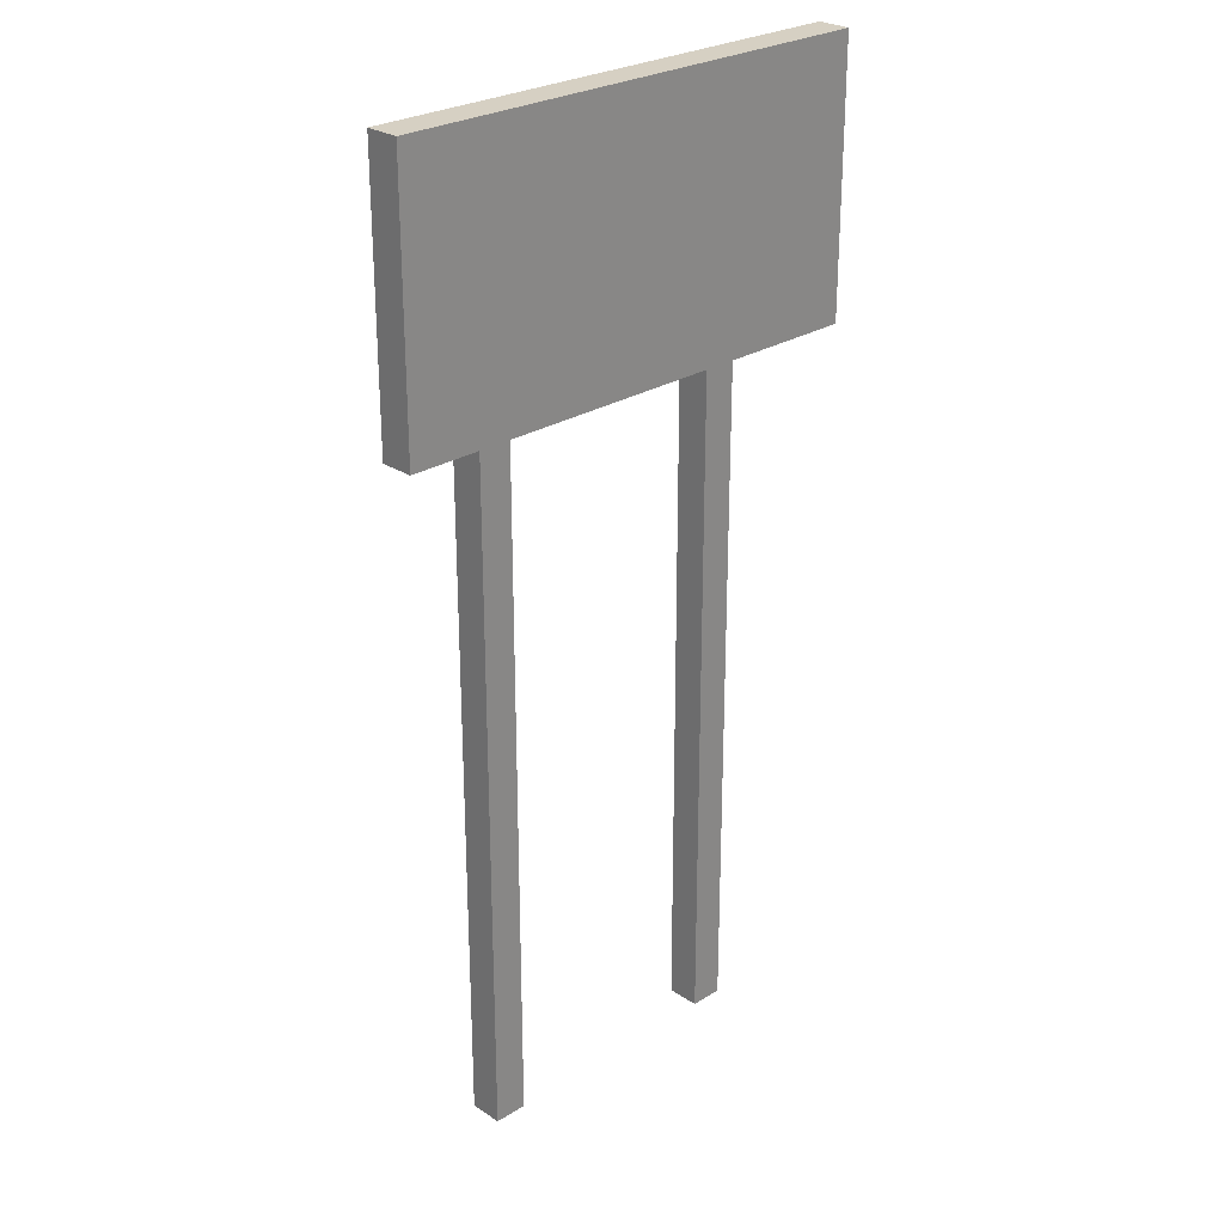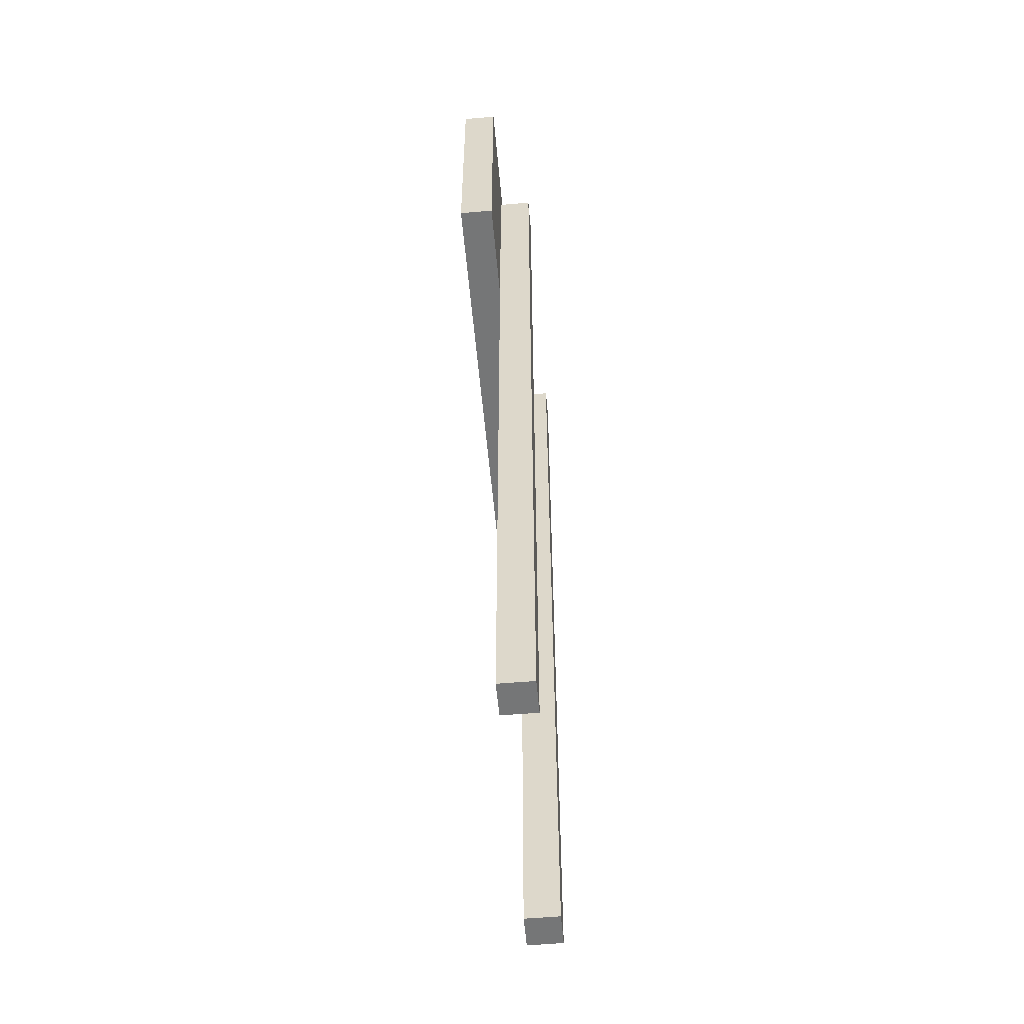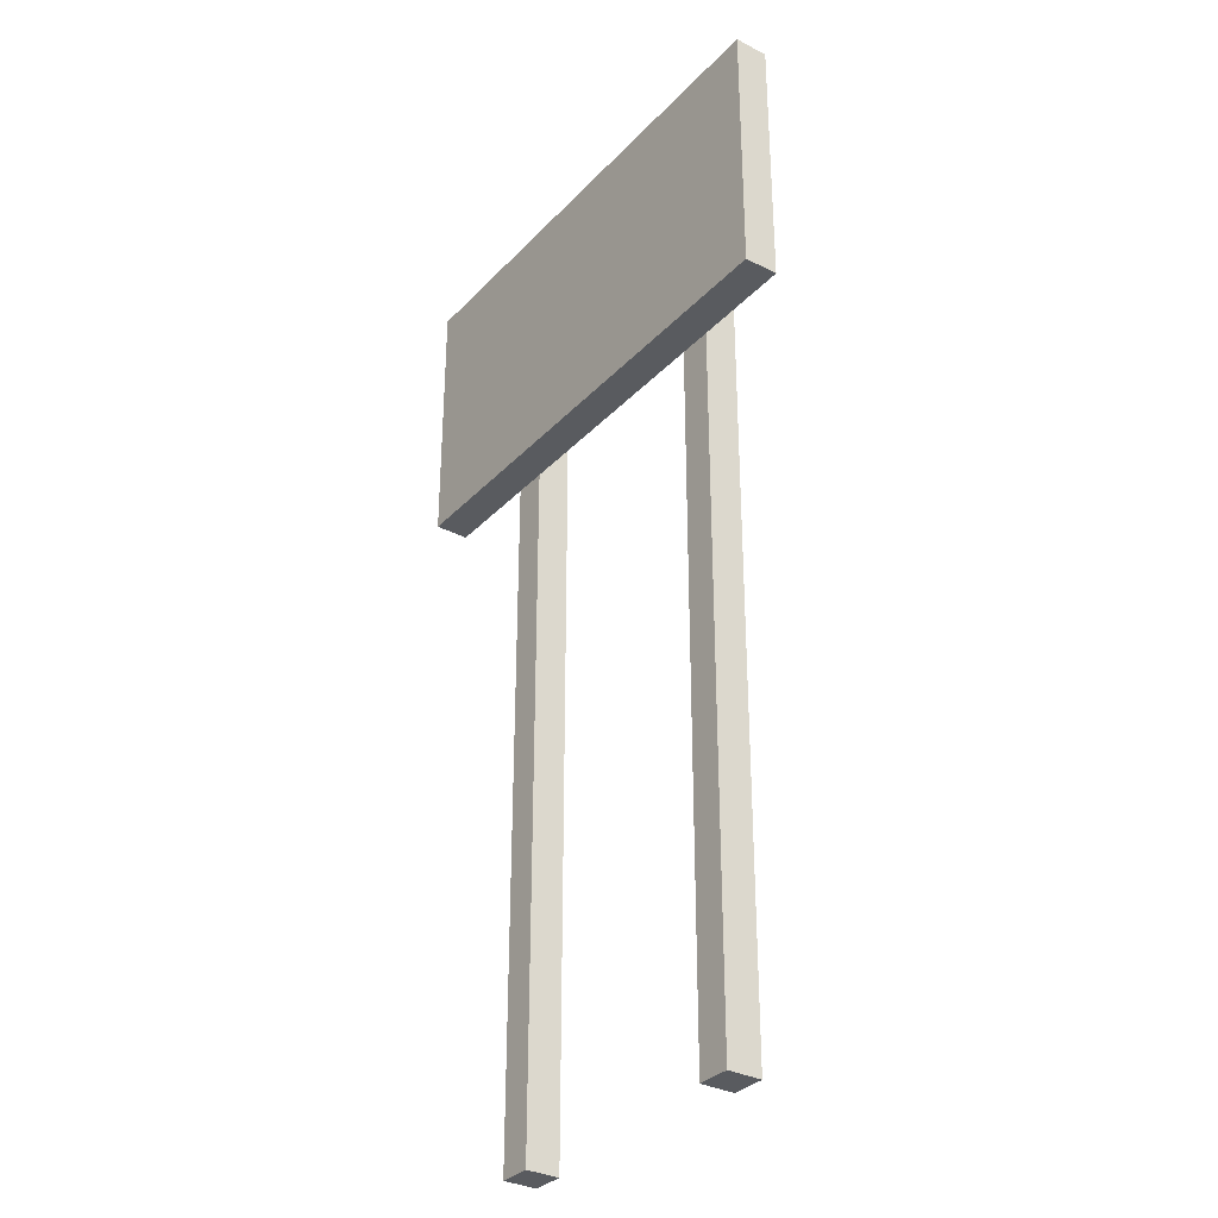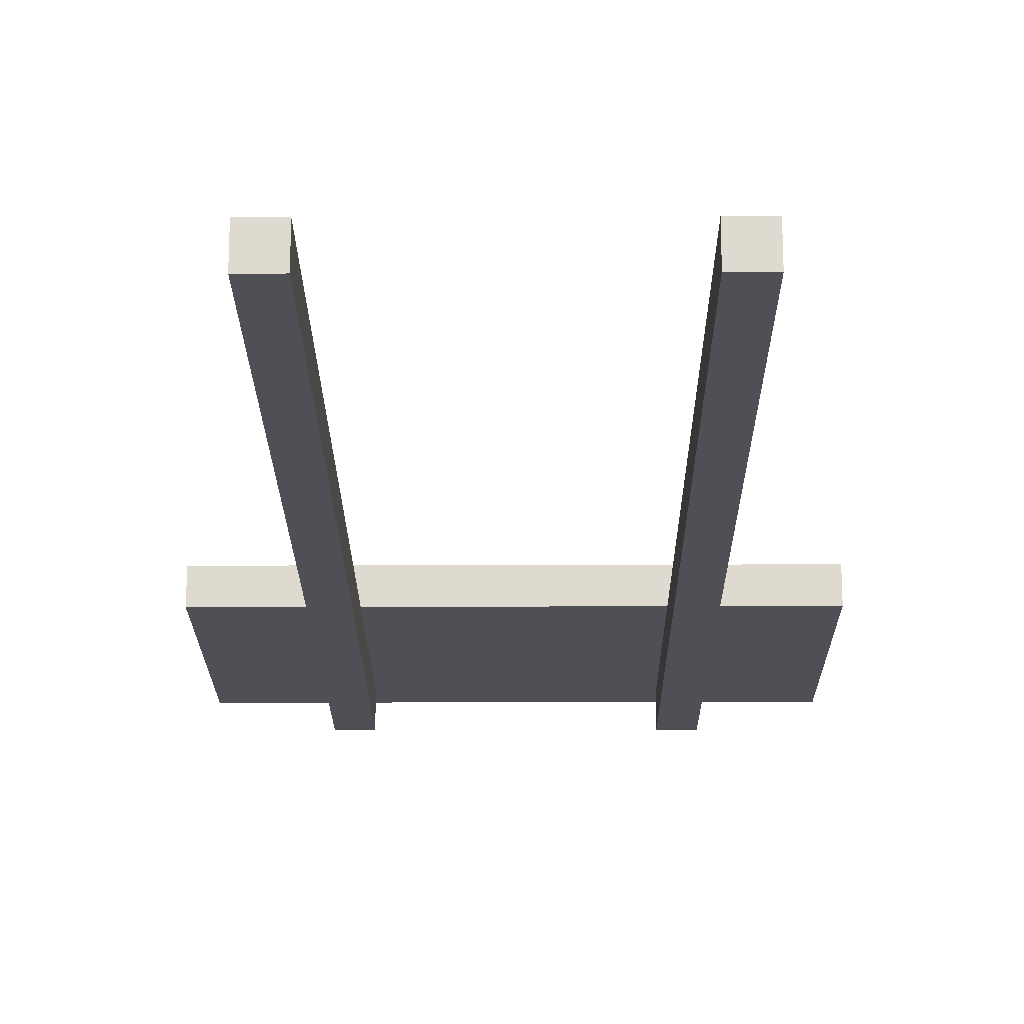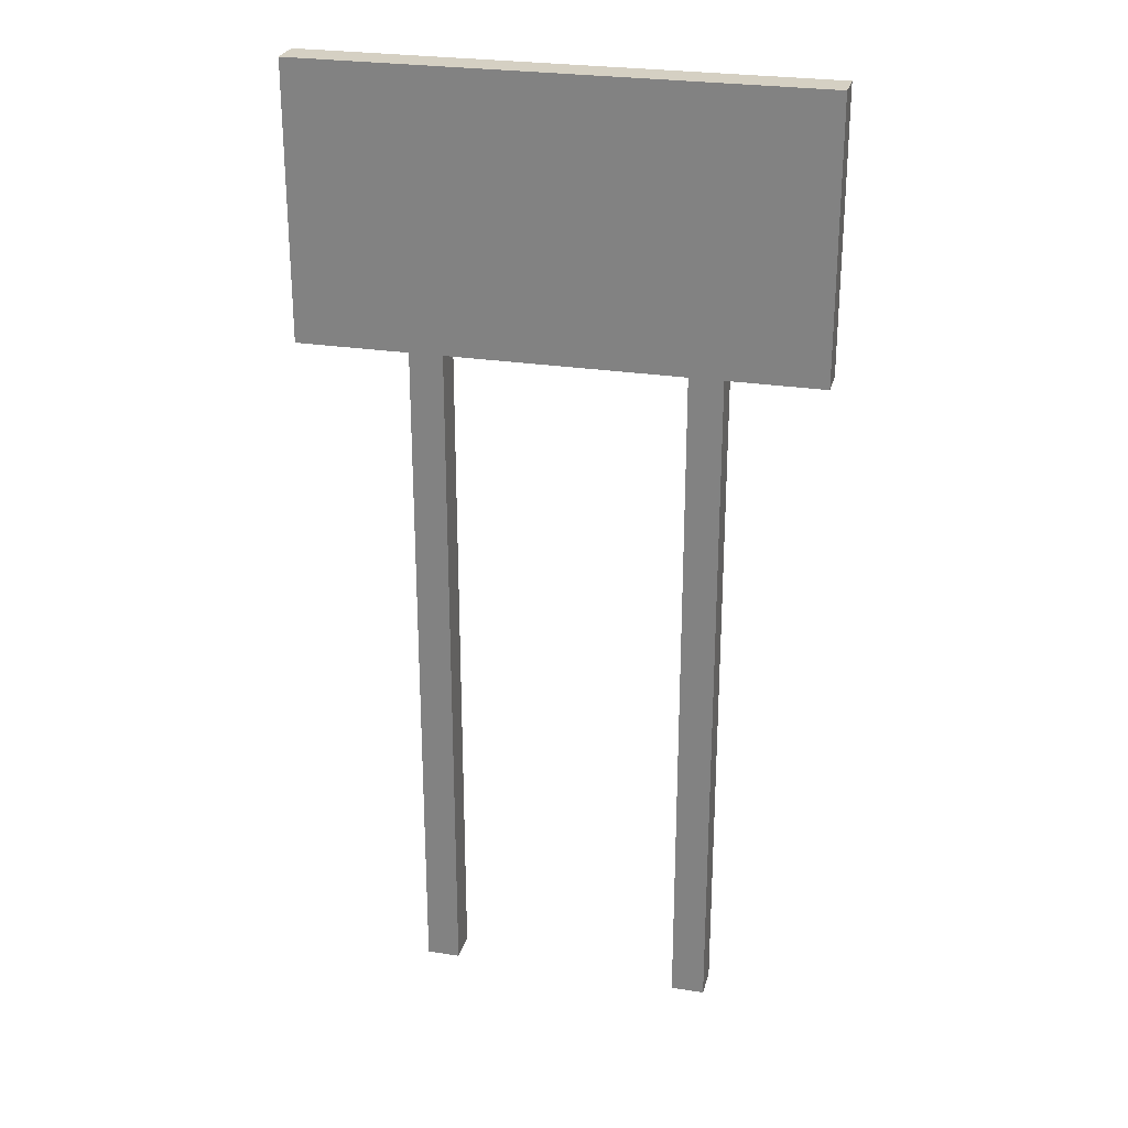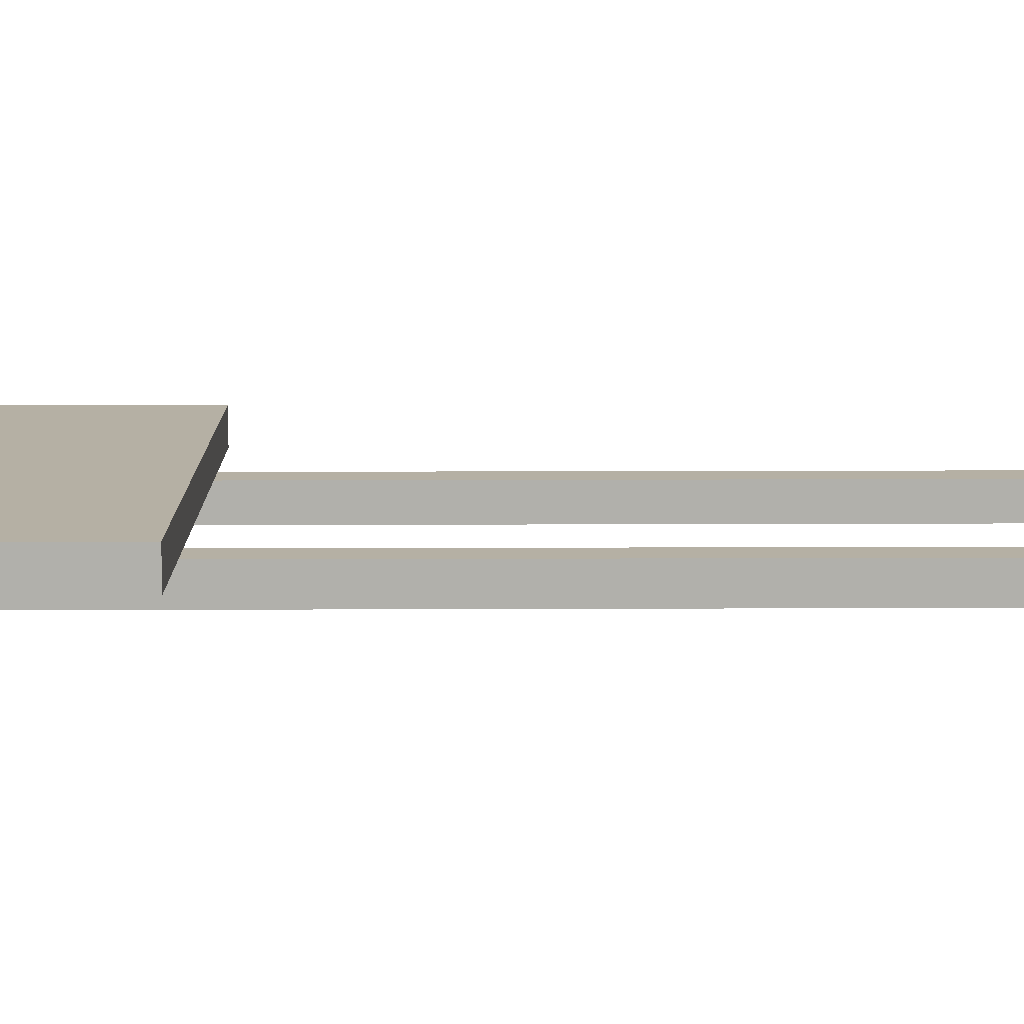
<metadata>
{"format":"obj","ext":"obj","renderer":"f3d","projection":"perspective","resolution":1024,"background":"white","views":[{"elev":26.5,"azim":-44.2,"up":"+Y"},{"elev":-56.7,"azim":95.1,"up":"+Y"},{"elev":-32.7,"azim":54.4,"up":"+Y"},{"elev":-19.4,"azim":0.4,"up":"+Z"},{"elev":26.3,"azim":13.8,"up":"+Y"},{"elev":11.6,"azim":-90.6,"up":"+Z"}]}
</metadata>
<code>
o
v -0.7 2.1 0.1
v -0.7 2.1 0
v -0.7 2.9 0.1
v -0.7 2.9 0
v -0.4 0 0
v -0.4 0 -0.1
v -0.4 2.1 0
v -0.4 2.2 0
v -0.4 2.4 0
v -0.4 2.6 0
v -0.4 2.8 0
v -0.4 2.8 -0.1
v 0.4 0 0
v 0.4 0 -0.1
v 0.4 2.1 0
v 0.4 2.6 0
v 0.4 2.7 0
v 0.4 2.8 0
v 0.4 2.8 -0.1
v -0.3 0 0
v -0.3 0 -0.1
v -0.3 2.1 0
v -0.3 2.2 0
v -0.3 2.4 0
v -0.3 2.6 0
v -0.3 2.7 0
v -0.3 2.8 0
v -0.3 2.8 -0.1
v 0.5 0 0
v 0.5 0 -0.1
v 0.5 2.1 0
v 0.5 2.2 0
v 0.5 2.3 0
v 0.5 2.6 0
v 0.5 2.7 0
v 0.5 2.8 0
v 0.5 2.8 -0.1
v 0.8 2.1 0.1
v 0.8 2.1 0
v 0.8 2.9 0.1
v 0.8 2.9 0
v -0.7 2.1 0.1
v -0.7 2.9 0.1
v -0.6 2.2 0.1
v -0.6 2.4 0.1
v -0.6 2.6 0.1
v -0.6 2.8 0.1
v -0.4 2.2 0.1
v -0.4 2.4 0.1
v -0.4 2.6 0.1
v -0.4 2.8 0.1
v -0.3 2.2 0.1
v -0.3 2.4 0.1
v -0.3 2.6 0.1
v -0.3 2.7 0.1
v -0.2 2.3 0.1
v -0.2 2.4 0.1
v -0.2 2.7 0.1
v -0.2 2.8 0.1
v -0.1 2.3 0.1
v -0.1 2.4 0.1
v -0.1 2.7 0.1
v -0.1 2.8 0.1
v 0.1 2.3 0.1
v 0.1 2.4 0.1
v 0.1 2.7 0.1
v 0.1 2.8 0.1
v 0.2 2.7 0.1
v 0.2 2.8 0.1
v 0.3 2.2 0.1
v 0.3 2.3 0.1
v 0.4 2.2 0.1
v 0.4 2.4 0.1
v 0.5 2.3 0.1
v 0.5 2.4 0.1
v 0.6 2.2 0.1
v 0.6 2.3 0.1
v 0.6 2.6 0.1
v 0.6 2.7 0.1
v 0.8 2.1 0.1
v 0.8 2.9 0.1
v -0.4 0 0
v -0.4 2.1 0
v -0.3 0 0
v -0.3 2.1 0
v 0.4 0 0
v 0.4 2.1 0
v 0.5 0 0
v 0.5 2.1 0
v -0.7 2.1 0
v -0.7 2.9 0
v -0.6 2.2 0
v -0.6 2.4 0
v -0.6 2.6 0
v -0.6 2.8 0
v -0.4 2.1 0
v -0.4 2.2 0
v -0.4 2.4 0
v -0.4 2.6 0
v -0.4 2.8 0
v -0.3 2.1 0
v -0.3 2.2 0
v -0.3 2.4 0
v -0.3 2.6 0
v -0.3 2.7 0
v -0.3 2.8 0
v -0.2 2.3 0
v -0.2 2.4 0
v -0.2 2.7 0
v -0.2 2.8 0
v -0.1 2.3 0
v -0.1 2.4 0
v -0.1 2.7 0
v -0.1 2.8 0
v 0.1 2.3 0
v 0.1 2.4 0
v 0.1 2.7 0
v 0.1 2.8 0
v 0.2 2.7 0
v 0.2 2.8 0
v 0.3 2.2 0
v 0.3 2.3 0
v 0.4 2.1 0
v 0.4 2.6 0
v 0.4 2.7 0
v 0.4 2.8 0
v 0.5 2.1 0
v 0.5 2.2 0
v 0.5 2.3 0
v 0.5 2.6 0
v 0.5 2.7 0
v 0.5 2.8 0
v 0.6 2.2 0
v 0.6 2.3 0
v 0.6 2.6 0
v 0.6 2.7 0
v 0.8 2.1 0
v 0.8 2.9 0
v -0.4 0 -0.1
v -0.4 2.8 -0.1
v -0.3 0 -0.1
v -0.3 2.8 -0.1
v 0.4 0 -0.1
v 0.4 2.8 -0.1
v 0.5 0 -0.1
v 0.5 2.8 -0.1
v -0.4 0 0
v -0.3 0 0
v 0.4 0 0
v 0.5 0 0
v -0.4 0 -0.1
v -0.3 0 -0.1
v 0.4 0 -0.1
v 0.5 0 -0.1
v -0.7 2.1 0.1
v 0.8 2.1 0.1
v -0.7 2.1 0
v -0.4 2.1 0
v -0.3 2.1 0
v 0.4 2.1 0
v 0.5 2.1 0
v 0.8 2.1 0
v -0.4 2.8 0
v -0.3 2.8 0
v 0.4 2.8 0
v 0.5 2.8 0
v -0.4 2.8 -0.1
v -0.3 2.8 -0.1
v 0.4 2.8 -0.1
v 0.5 2.8 -0.1
v -0.7 2.9 0.1
v 0.8 2.9 0.1
v -0.7 2.9 0
v 0.8 2.9 0
f 3 2 1
f 4 2 3
f 7 6 5
f 8 6 7
f 9 6 8
f 10 6 9
f 11 6 10
f 12 6 11
f 15 14 13
f 16 14 15
f 17 14 16
f 18 14 17
f 19 14 18
f 20 21 22
f 22 21 23
f 23 21 24
f 24 21 25
f 25 21 26
f 26 21 27
f 27 21 28
f 29 30 31
f 31 30 32
f 32 30 33
f 33 30 34
f 34 30 35
f 35 30 36
f 36 30 37
f 38 39 40
f 40 39 41
f 44 43 42
f 45 43 44
f 46 43 45
f 47 43 46
f 48 44 42
f 48 45 44
f 49 46 45
f 49 45 48
f 50 47 46
f 50 46 49
f 51 43 47
f 51 47 50
f 52 50 49
f 52 49 48
f 52 51 50
f 52 48 42
f 53 51 52
f 54 51 53
f 55 51 54
f 56 53 52
f 57 54 53
f 57 53 56
f 58 51 55
f 58 55 54
f 59 43 51
f 59 51 58
f 60 56 52
f 60 57 56
f 61 54 57
f 61 57 60
f 62 58 54
f 62 59 58
f 63 43 59
f 63 59 62
f 64 60 52
f 64 61 60
f 65 54 61
f 65 61 64
f 66 62 54
f 66 63 62
f 67 43 63
f 67 63 66
f 68 66 54
f 68 67 66
f 69 43 67
f 69 67 68
f 70 64 52
f 70 52 42
f 71 65 64
f 71 64 70
f 72 70 42
f 72 71 70
f 73 54 65
f 73 71 72
f 73 65 71
f 74 73 72
f 75 54 73
f 75 73 74
f 76 72 42
f 76 74 72
f 77 75 74
f 77 74 76
f 78 68 54
f 78 75 77
f 78 54 75
f 79 69 68
f 79 68 78
f 80 78 77
f 80 77 76
f 80 79 78
f 80 76 42
f 81 43 69
f 81 79 80
f 81 69 79
f 84 83 82
f 85 83 84
f 88 87 86
f 89 87 88
f 90 91 92
f 92 91 93
f 93 91 94
f 94 91 95
f 90 92 96
f 92 93 97
f 96 92 97
f 93 94 98
f 97 93 98
f 94 95 99
f 98 94 99
f 95 91 100
f 99 95 100
f 100 91 106
f 102 103 107
f 103 104 108
f 107 103 108
f 104 105 109
f 105 106 109
f 106 91 110
f 109 106 110
f 107 108 111
f 102 107 111
f 108 104 112
f 111 108 112
f 109 110 113
f 104 109 113
f 110 91 114
f 113 110 114
f 102 111 115
f 111 112 115
f 112 104 116
f 115 112 116
f 104 113 117
f 113 114 117
f 114 91 118
f 117 114 118
f 104 117 119
f 117 118 119
f 118 91 120
f 119 118 120
f 101 102 121
f 102 115 121
f 115 116 122
f 121 115 122
f 101 121 123
f 121 122 123
f 104 119 124
f 123 122 124
f 116 104 124
f 122 116 124
f 119 120 125
f 124 119 125
f 120 91 126
f 125 120 126
f 126 91 132
f 127 128 133
f 128 129 133
f 129 130 134
f 133 129 134
f 130 131 135
f 134 130 135
f 131 132 136
f 135 131 136
f 133 134 137
f 134 135 137
f 135 136 137
f 127 133 137
f 136 132 138
f 137 136 138
f 132 91 138
f 139 140 141
f 141 140 142
f 143 144 145
f 145 144 146
f 151 148 147
f 152 148 151
f 153 150 149
f 154 150 153
f 157 156 155
f 158 156 157
f 159 156 158
f 160 156 159
f 161 156 160
f 162 156 161
f 163 164 167
f 167 164 168
f 165 166 169
f 169 166 170
f 171 172 173
f 173 172 174

</code>
